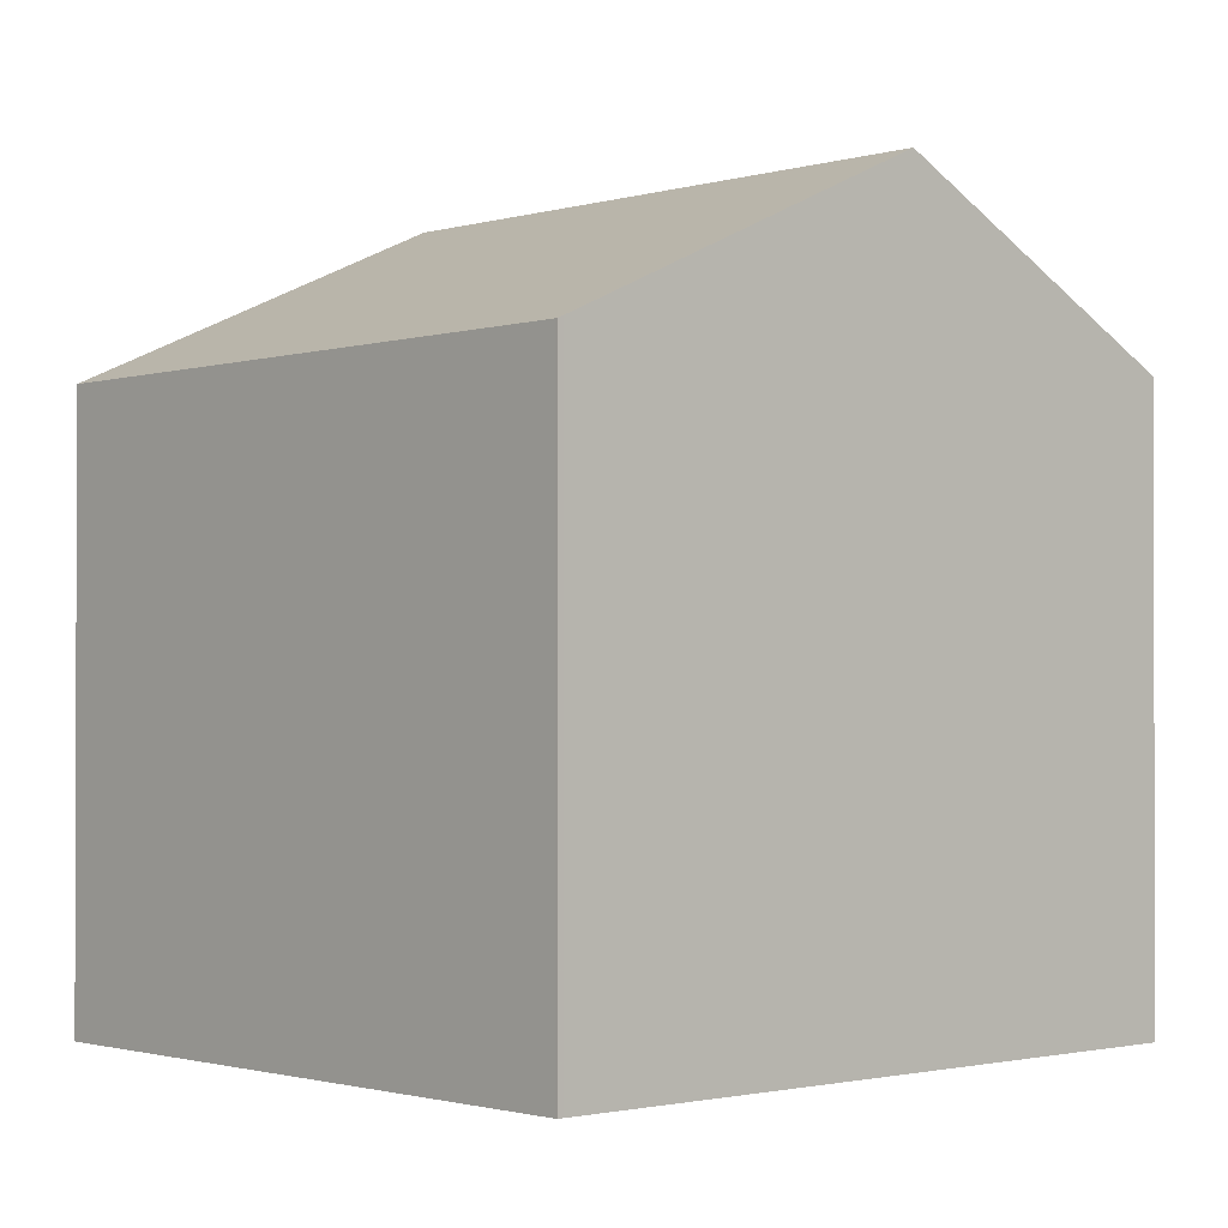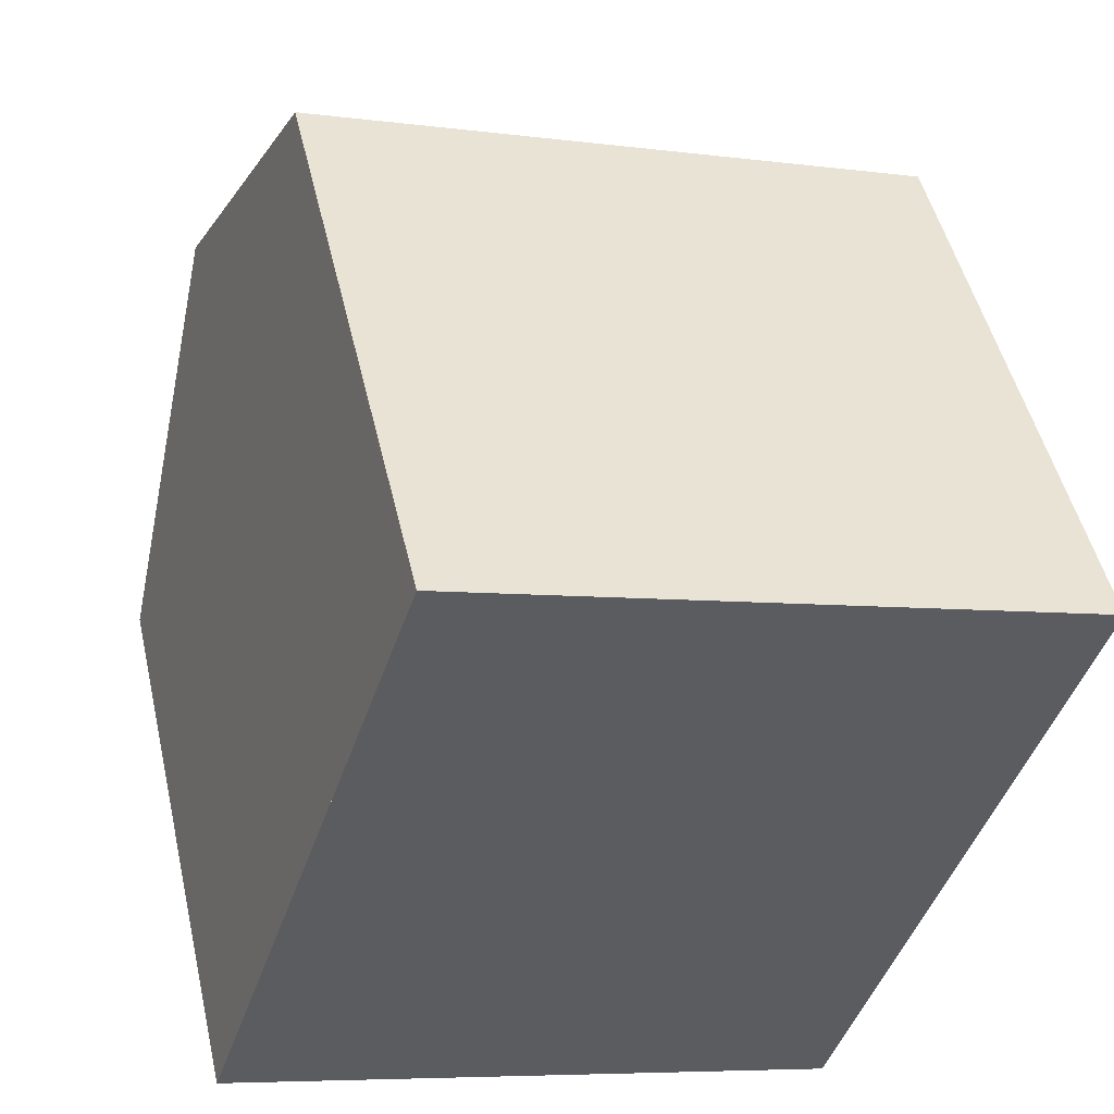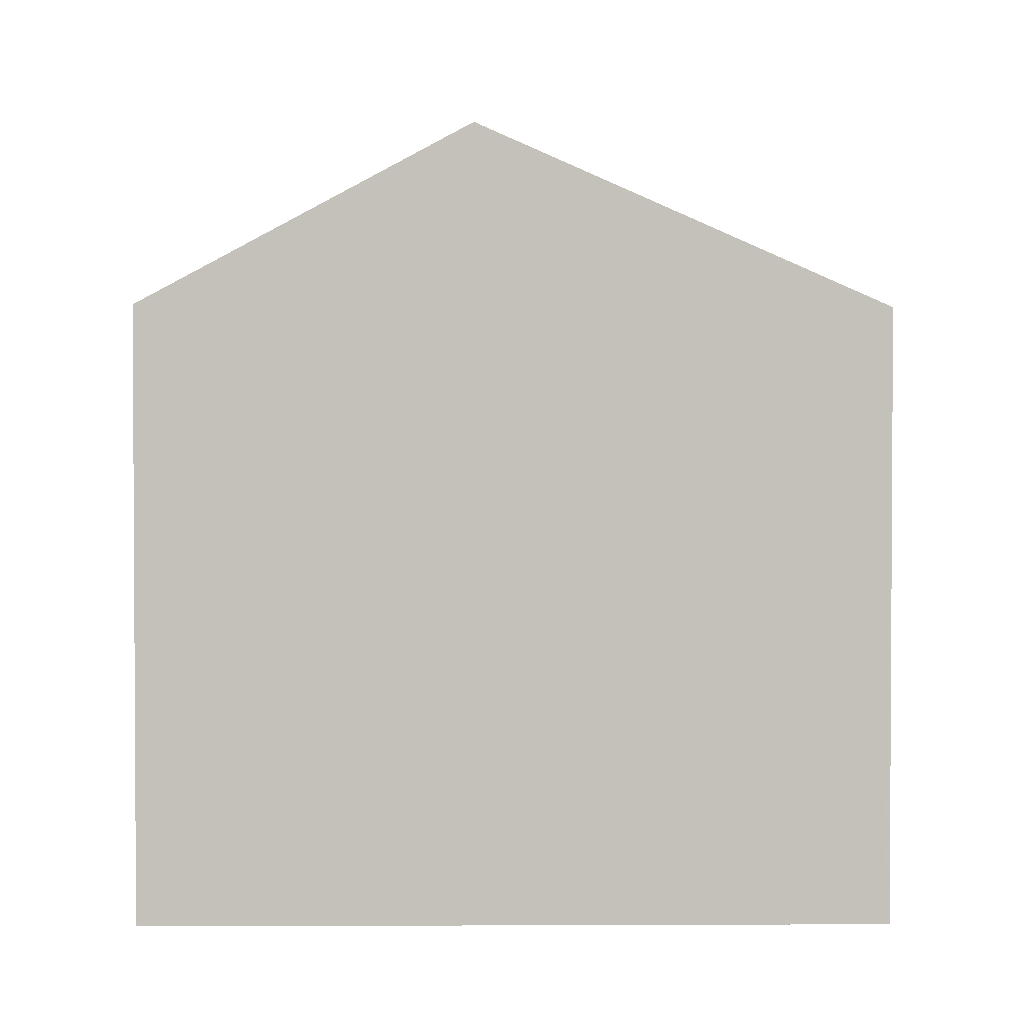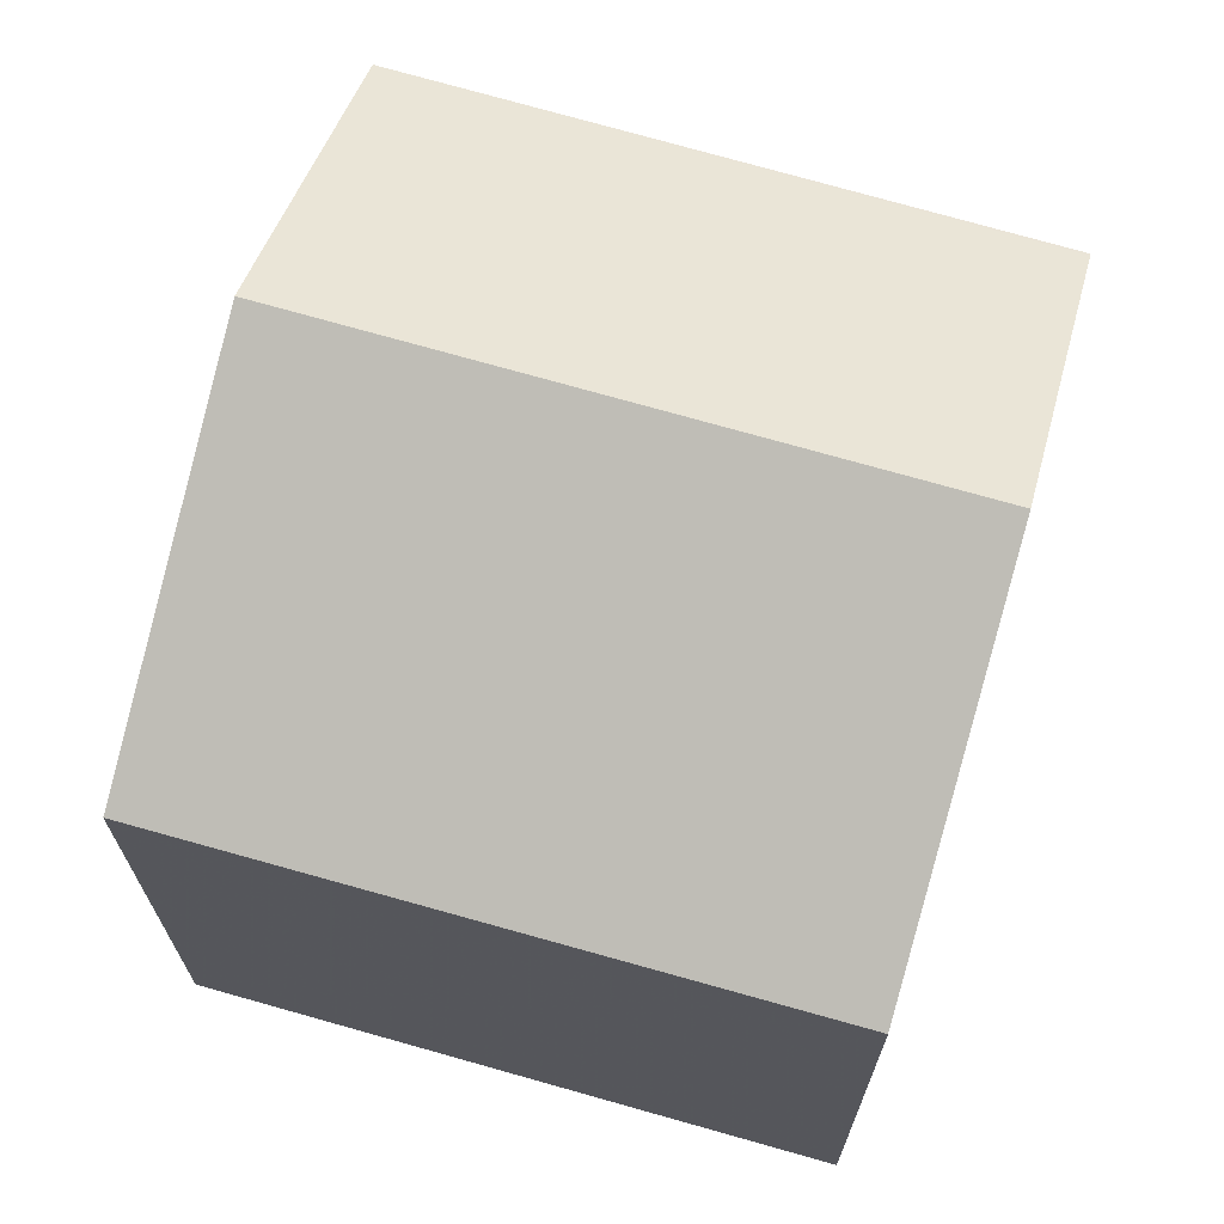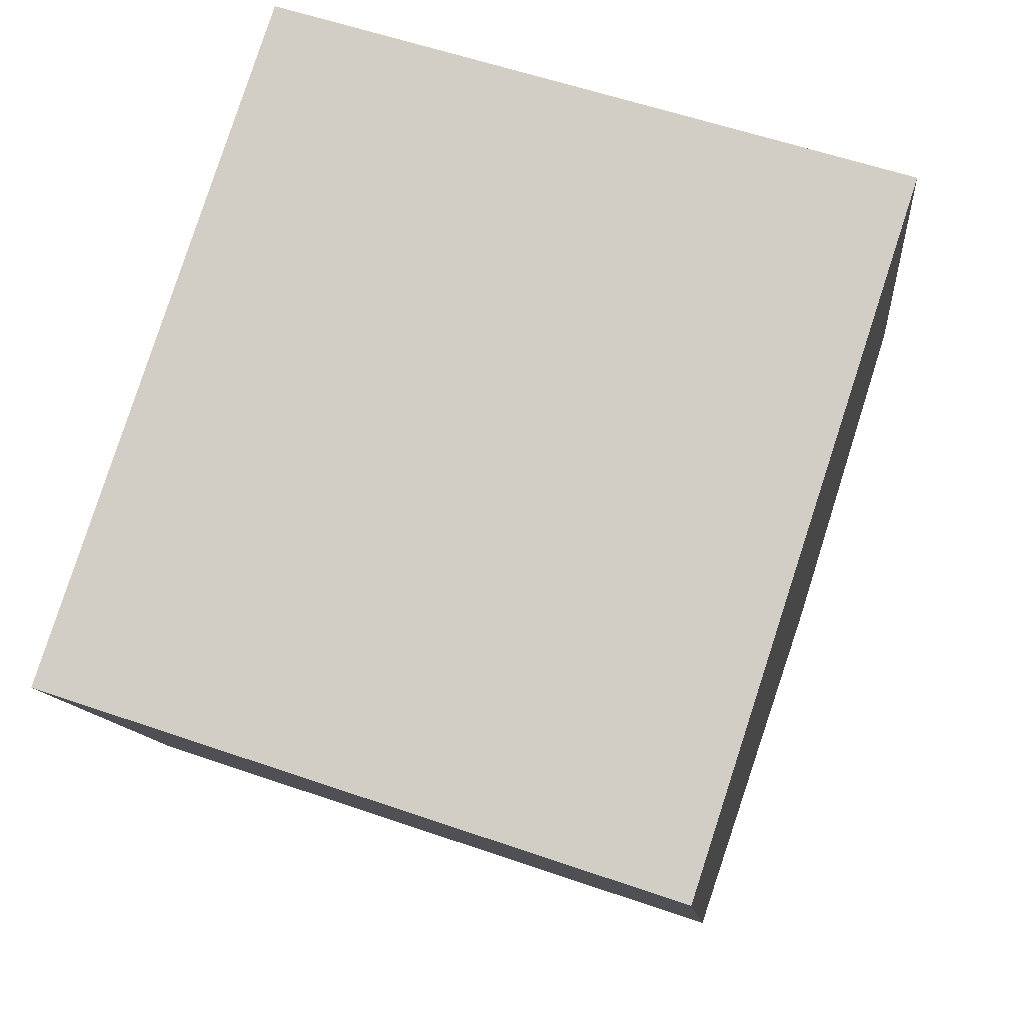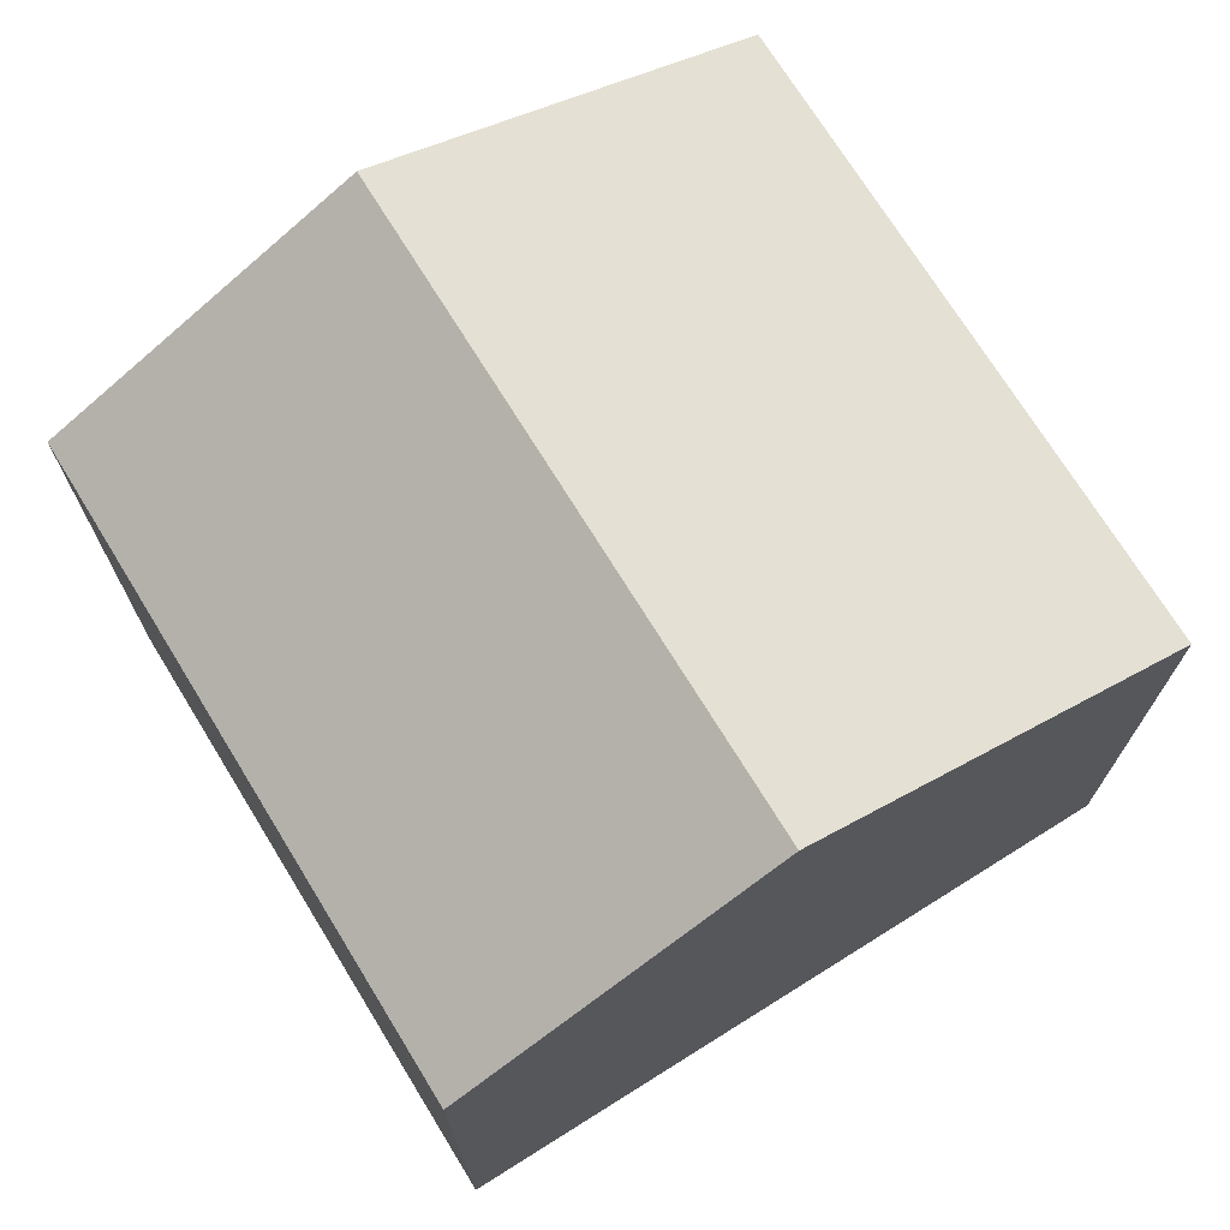
<metadata>
{"format":"obj","ext":"obj","renderer":"f3d","projection":"perspective","resolution":1024,"background":"white","views":[{"elev":-1.1,"azim":66.0,"up":"+Z"},{"elev":49.0,"azim":167.2,"up":"+Y"},{"elev":2.2,"azim":-72.8,"up":"+Z"},{"elev":70.0,"azim":34.2,"up":"+Z"},{"elev":-10.7,"azim":-174.8,"up":"+Y"},{"elev":73.5,"azim":-104.0,"up":"+Z"}]}
</metadata>
<code>
v -1345 -1048 5.275
v -1339 -1046 5.311
v -1347 -1042 5.295
v -1341 -1040 5.332
v -1340 -1043 6.85
v -1346 -1045 6.835
v -1339 -1046 5.311
v -1341 -1043 6.85
v -1346 -1045 6.835
v -1340 -1043 6.85
v -1341 -1043 6.85
v -1341 -1040 5.332
v -1341 -1040 5.347
v -1341 -1040 5.347
v -1347 -1042 5.31
v -1339 -1046 5.335
v -1339 -1046 5.335
v -1345 -1048 5.299
v -1345 -1048 5.275
v -1345 -1048 5.299
v -1346 -1045 6.836
v -1347 -1042 5.31
v -1347 -1042 5.295
v -1346 -1045 6.836
v -1345 -1048 5.299
v -1345 -1048 5.275
v -1345 -1048 0
v -1345 -1048 0
v -1339 -1046 5.311
v -1339 -1046 5.311
v -1339 -1046 0
v -1339 -1046 0
v -1347 -1042 5.295
v -1347 -1042 5.295
v -1347 -1042 8.882e-16
v -1347 -1042 0
v -1341 -1040 5.347
v -1341 -1040 5.332
v -1341 -1040 0
v -1341 -1040 8.882e-16
v -1339 -1046 5.335
v -1340 -1043 6.85
v -1340 -1043 0
v -1339 -1046 0
v -1345 -1048 5.275
v -1339 -1046 5.311
v -1339 -1046 0
v -1345 -1048 0
v -1347 -1042 5.31
v -1346 -1045 6.835
v -1346 -1045 0
v -1347 -1042 0
v -1341 -1040 5.332
v -1341 -1040 5.332
v -1341 -1040 0
v -1341 -1040 0
v -1340 -1043 6.85
v -1341 -1040 5.347
v -1341 -1040 8.882e-16
v -1340 -1043 0
v -1347 -1042 5.295
v -1347 -1042 5.31
v -1347 -1042 0
v -1347 -1042 8.882e-16
v -1339 -1046 5.311
v -1339 -1046 5.335
v -1339 -1046 0
v -1339 -1046 0
v -1346 -1045 6.835
v -1345 -1048 5.299
v -1345 -1048 0
v -1346 -1045 0
v -1345 -1048 5.275
v -1345 -1048 5.275
v -1345 -1048 0
v -1345 -1048 0
v -1341 -1040 5.332
v -1347 -1042 5.295
v -1347 -1042 0
v -1341 -1040 0
v -1345 -1048 0
v -1347 -1042 0
v -1341 -1040 0
v -1339 -1046 0
f 17 2 7 16
f 20 16 7 19
f 14 12 4 13
f 23 12 14 22
f 13 10 11 14
f 22 14 11 24
f 16 8 5 17
f 21 8 16 20
f 19 1 18 20
f 22 15 3 23
f 24 9 15 22
f 20 18 6 21
f 26 27 28 25
f 30 31 32 29
f 34 35 36 33
f 38 39 40 37
f 42 43 44 41
f 46 47 48 45
f 50 51 52 49
f 54 55 56 53
f 58 59 60 57
f 62 63 64 61
f 66 67 68 65
f 70 71 72 69
f 74 75 76 73
f 78 79 80 77
f 82 83 84 81

</code>
